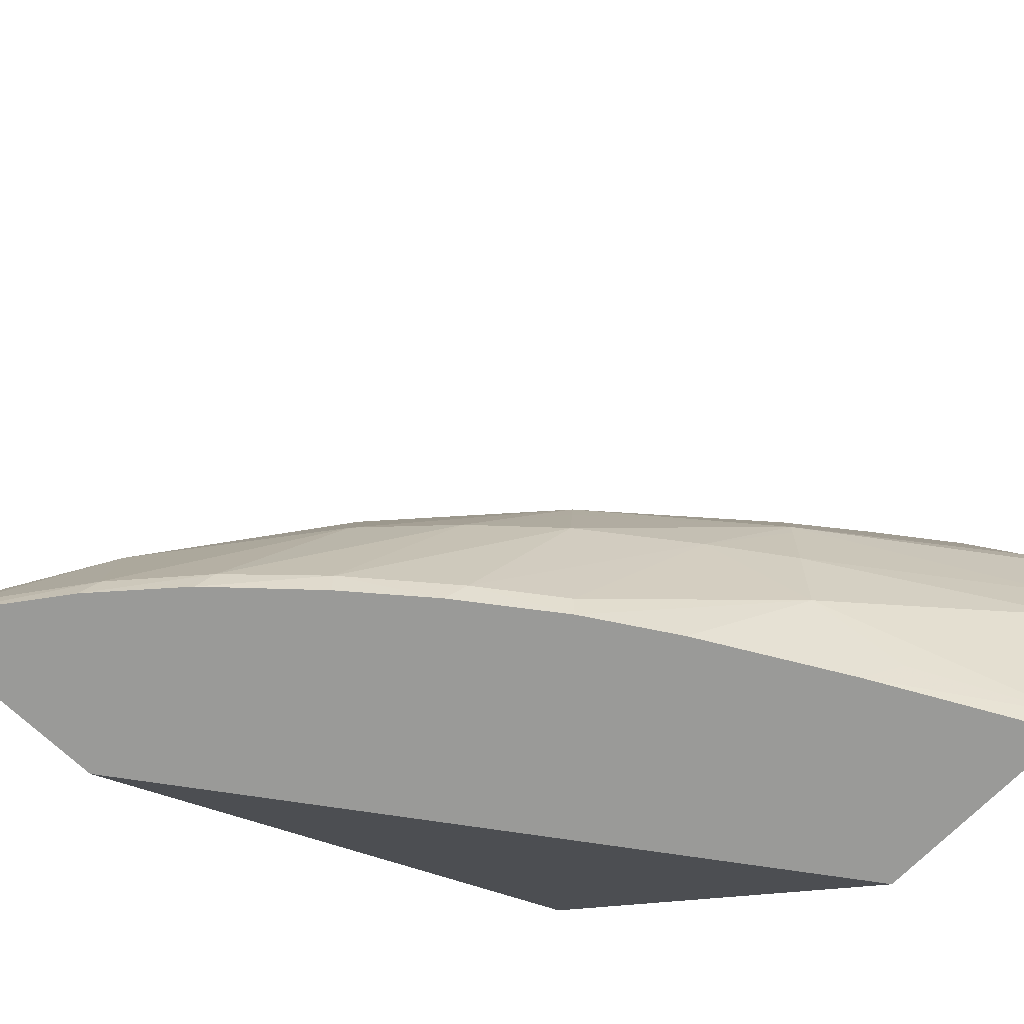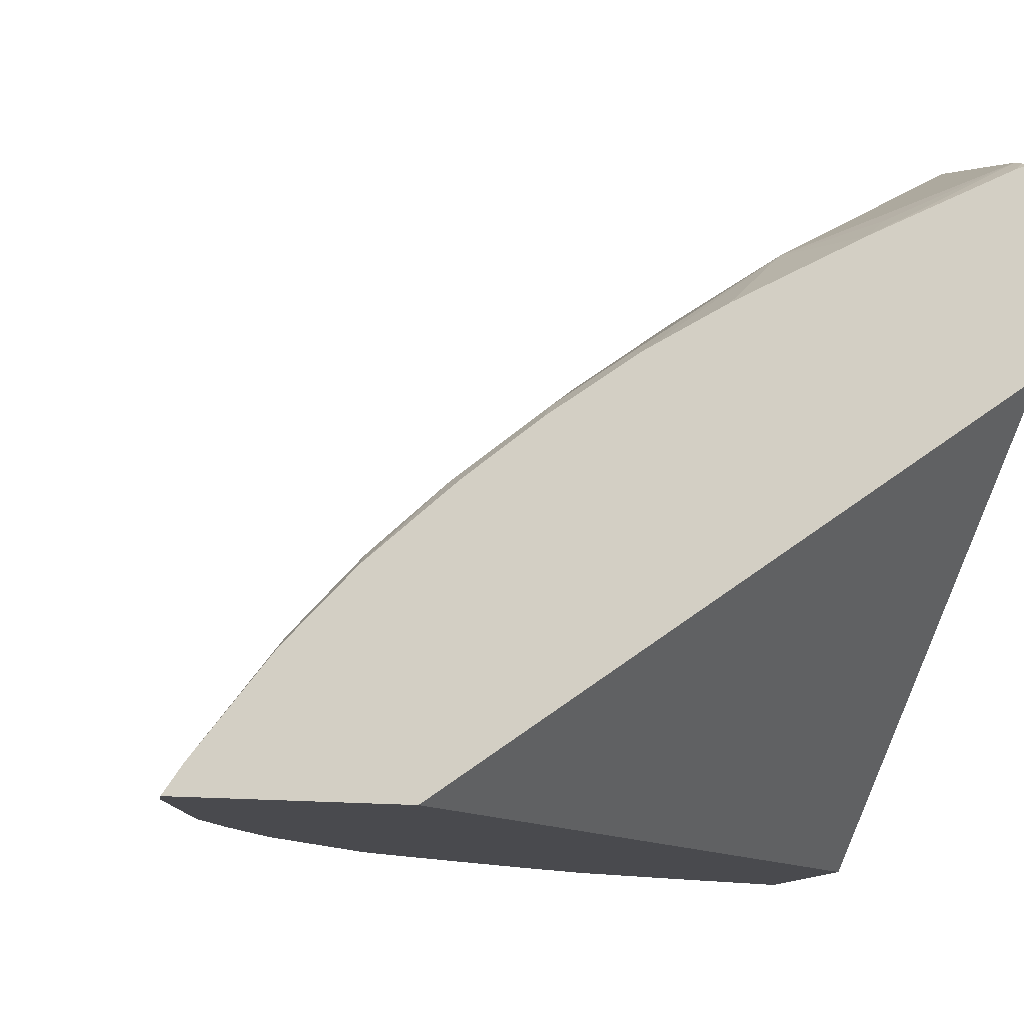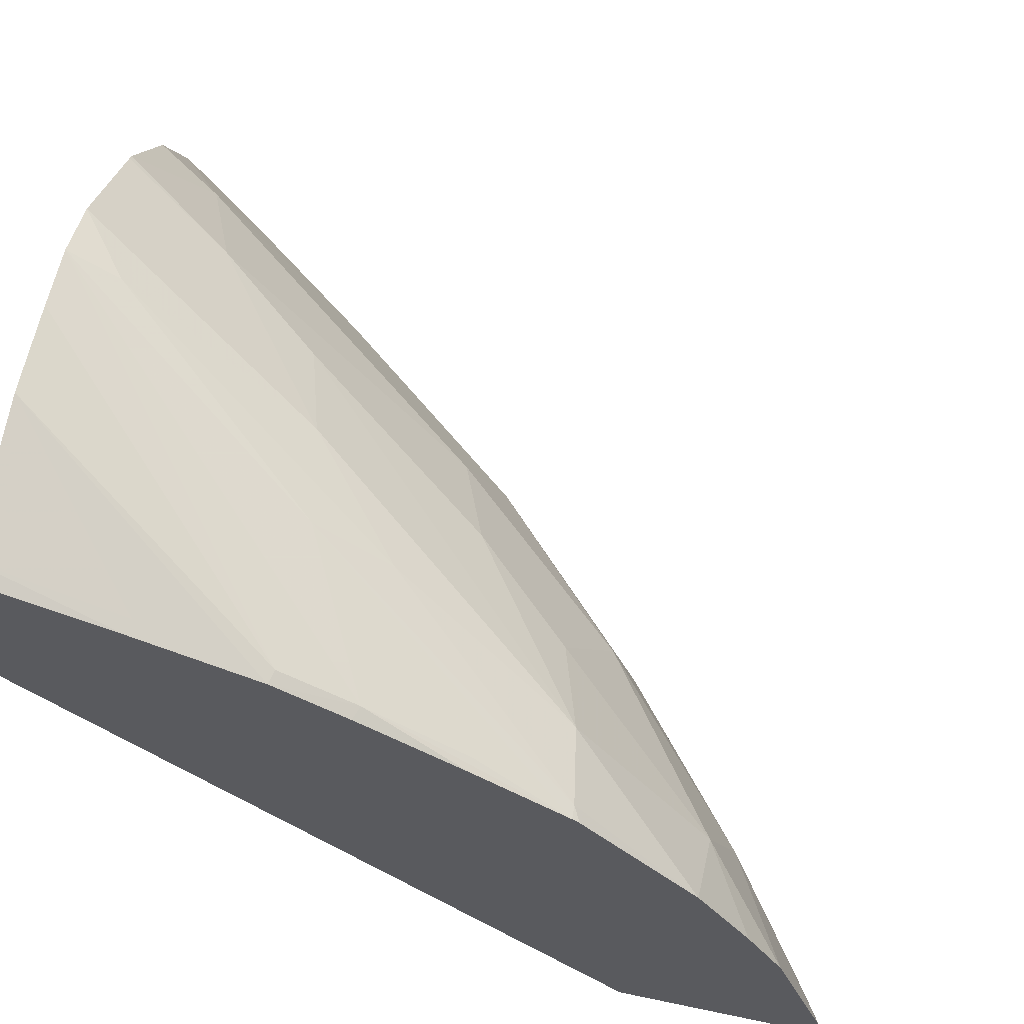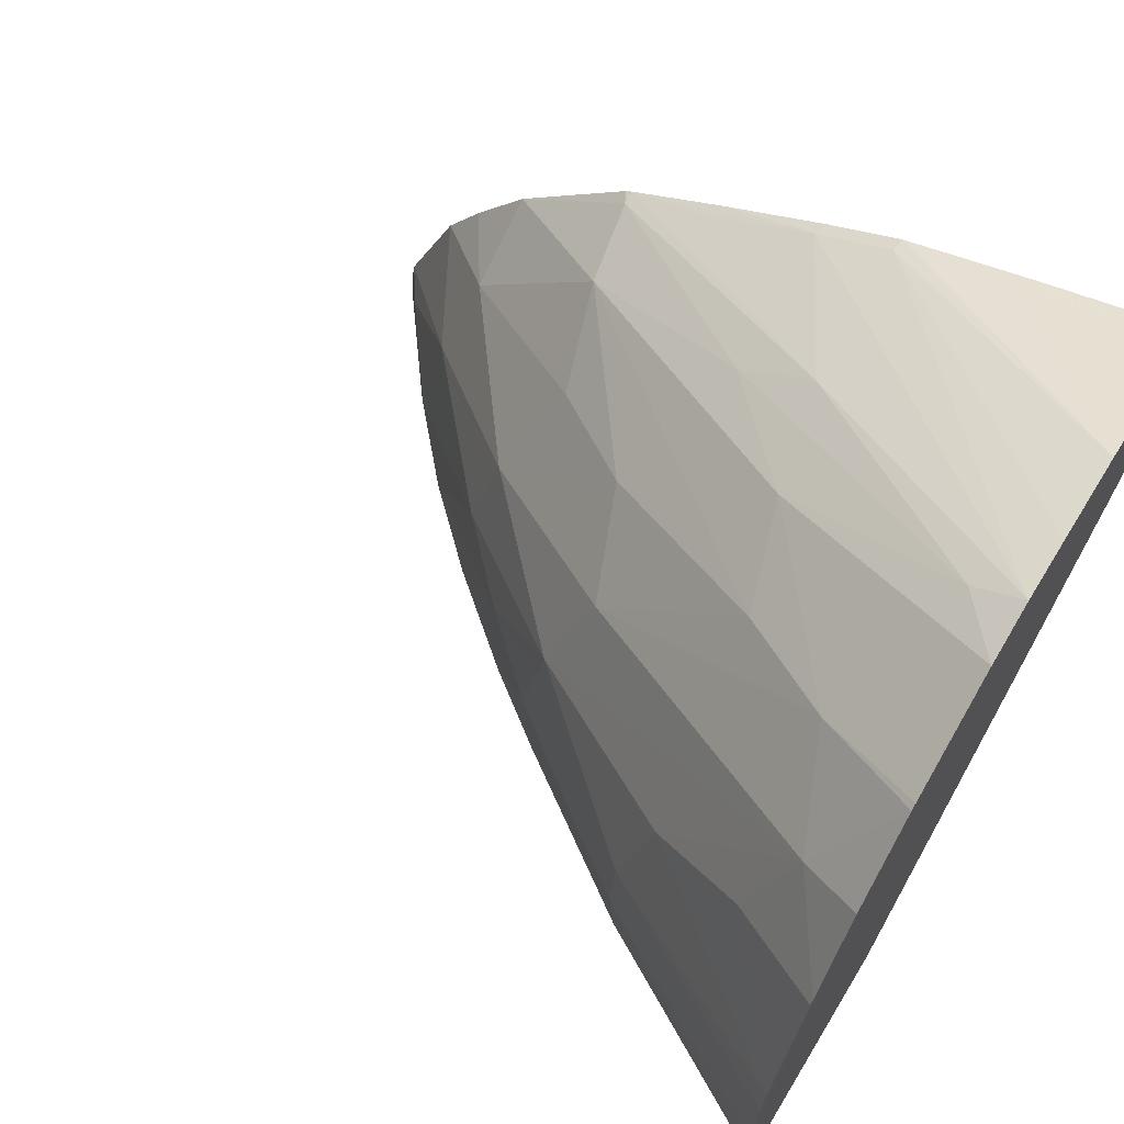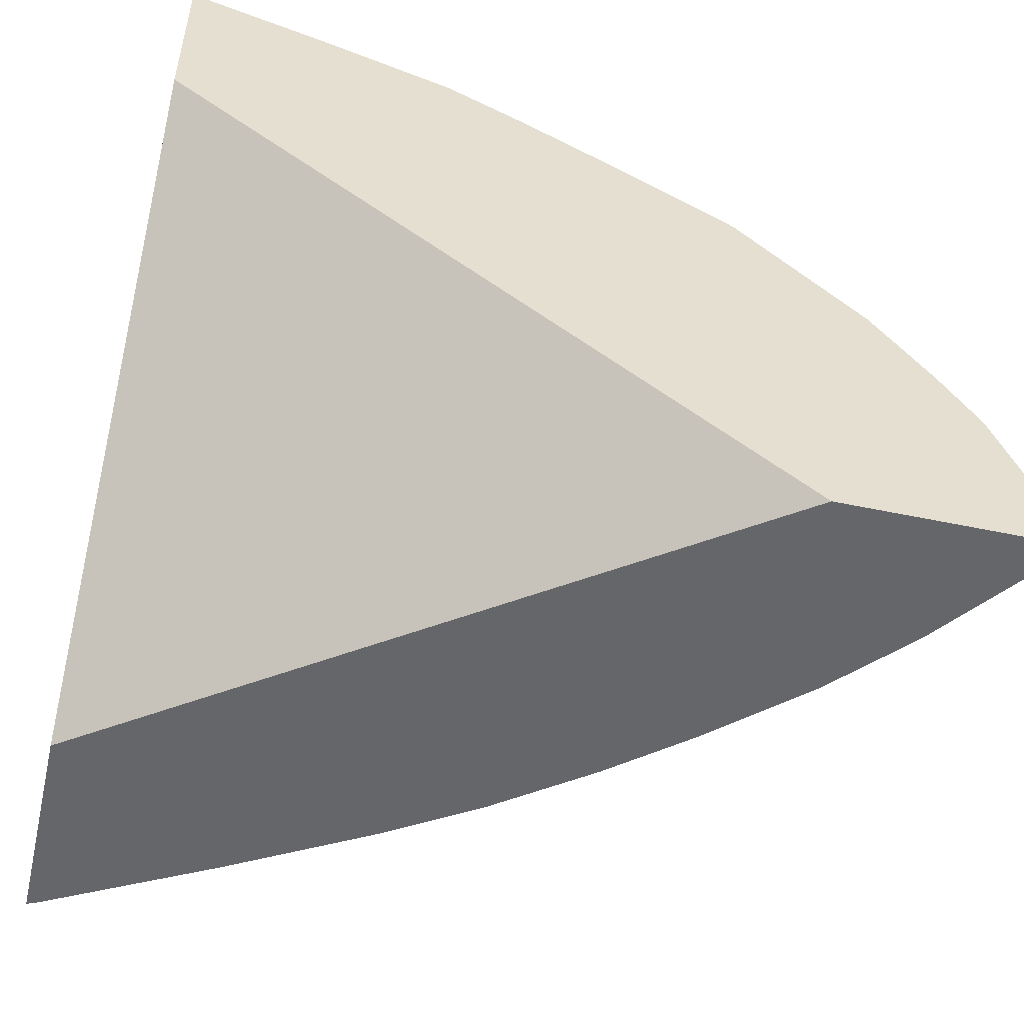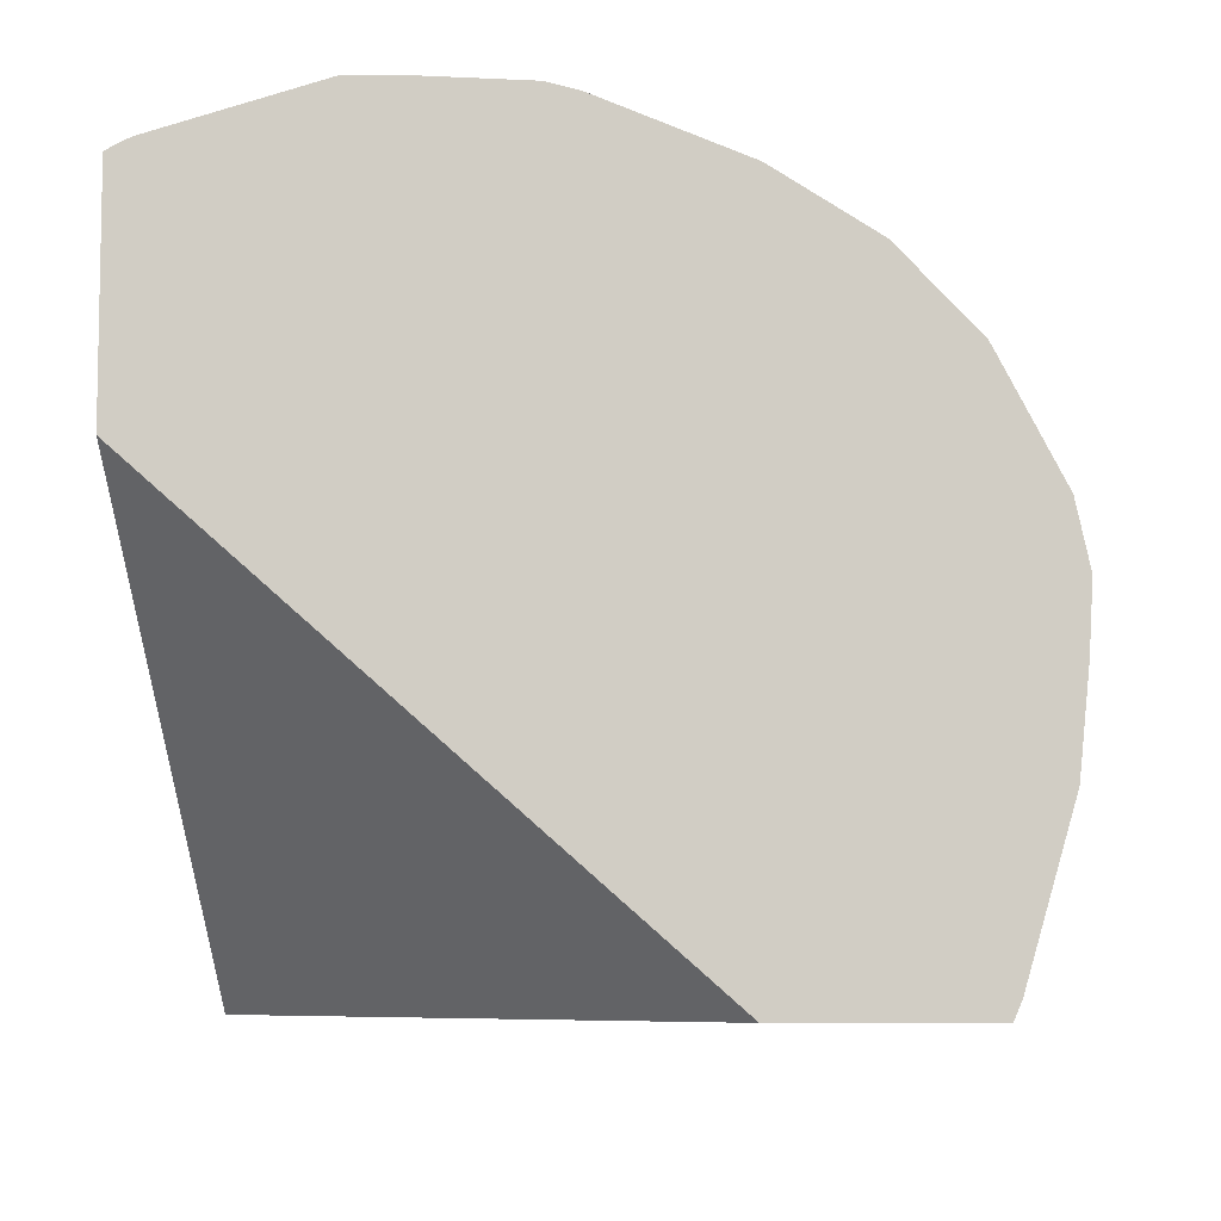
<metadata>
{"format":"obj","ext":"obj","renderer":"f3d","projection":"perspective","resolution":1024,"background":"white","views":[{"elev":-69.2,"azim":-44.0,"up":"+Y"},{"elev":-13.4,"azim":-17.2,"up":"+Z"},{"elev":58.6,"azim":-167.7,"up":"+Y"},{"elev":66.6,"azim":31.4,"up":"+Y"},{"elev":-51.8,"azim":167.1,"up":"+Y"},{"elev":-7.4,"azim":92.1,"up":"+Z"}]}
</metadata>
<code>
v 0.02377 0.1649 0.04774
v 0.02377 0.1649 0.04811
v 0.02377 0.162 0.05011
v 0.02377 0.162 0.04877
v 0.02377 0.1649 0.04735
v 0.02207 0.164 0.04582
v 0.02159 0.1638 0.04582
v 0.02211 0.164 0.04678
v 0.02345 0.1648 0.04774
v 0.02377 0.1645 0.0488
v 0.02226 0.164 0.04746
v 0.0231 0.1641 0.04851
v 0.02377 0.1645 0.04884
v 0.02377 0.164 0.04931
v 0.02377 0.1635 0.04967
v 0.02377 0.1635 0.04969
v 0.02377 0.1626 0.05003
v 0.02377 0.1624 0.05008
v 0.02377 0.162 0.05011
v 0.02377 0.1619 0.05012
v 0.02377 0.1604 0.04842
v 0.02377 0.1646 0.04573
v 0.02377 0.1646 0.04584
v 0.02377 0.1649 0.04678
v 0.02209 0.164 0.04573
v 0.02095 0.1634 0.04573
v 0.02033 0.163 0.04573
v 0.02095 0.1634 0.04582
v 0.02162 0.1638 0.04573
v 0.02163 0.1637 0.04678
v 0.02034 0.163 0.04582
v 0.02044 0.1629 0.04635
v 0.02246 0.1638 0.0481
v 0.02152 0.1628 0.04811
v 0.02338 0.1638 0.04915
v 0.02314 0.1632 0.04934
v 0.0225 0.1627 0.04908
v 0.02233 0.1621 0.04922
v 0.02377 0.1615 0.05012
v 0.02233 0.162 0.04922
v 0.02231 0.1615 0.04923
v 0.02377 0.1634 0.04573
v 0.02377 0.1604 0.04977
v 0.01995 0.1604 0.04573
v 0.02287 0.1643 0.04573
v 0.02287 0.1643 0.04582
v 0.02029 0.163 0.04573
v 0.01953 0.1622 0.04573
v 0.01953 0.1619 0.04626
v 0.02063 0.1627 0.04699
v 0.02127 0.1631 0.04747
v 0.02038 0.1621 0.04737
v 0.0213 0.1622 0.04834
v 0.02183 0.1615 0.0489
v 0.02127 0.162 0.04836
v 0.02119 0.1615 0.04842
v 0.02377 0.1605 0.04984
v 0.02234 0.1609 0.04921
v 0.02377 0.1604 0.0498
v 0.02369 0.1604 0.04974
v 0.01858 0.1604 0.04573
v 0.01932 0.162 0.04573
v 0.01918 0.1618 0.04573
v 0.01895 0.1614 0.04573
v 0.01936 0.1613 0.0465
v 0.02035 0.162 0.0474
v 0.02024 0.1615 0.0475
v 0.02071 0.1615 0.04798
v 0.02074 0.1605 0.04802
v 0.02122 0.1605 0.04837
v 0.02015 0.1605 0.04754
v 0.02288 0.1606 0.04937
v 0.02267 0.1604 0.04919
v 0.02125 0.1604 0.04835
v 0.02179 0.1604 0.04869
v 0.0187 0.1604 0.04591
v 0.01876 0.1605 0.04596
v 0.0186 0.1605 0.04573
v 0.01924 0.1605 0.04661
v 0.01967 0.1605 0.04709
v 0.02065 0.1604 0.04791
v 0.01961 0.1604 0.04701
v 0.02017 0.1604 0.04752
v 0.01917 0.1604 0.04653
f 1 2 3
f 1 3 4
f 1 4 5
f 1 5 6
f 1 6 7
f 1 7 8
f 1 8 9
f 1 9 2
f 2 10 3
f 2 9 11
f 2 11 12
f 2 12 10
f 3 10 13
f 3 13 14
f 3 14 15
f 3 15 16
f 3 16 17
f 3 17 18
f 3 18 19
f 3 19 20
f 3 20 39
f 3 39 57
f 3 57 59
f 3 59 43
f 3 43 21
f 3 21 4
f 4 21 22
f 4 22 23
f 4 23 24
f 4 24 5
f 5 24 6
f 6 24 25
f 6 25 7
f 7 26 27
f 7 27 28
f 7 28 8
f 7 25 29
f 7 29 26
f 8 30 9
f 8 28 27
f 8 27 31
f 8 31 30
f 9 30 11
f 10 12 13
f 11 30 32
f 11 32 33
f 11 33 12
f 12 33 34
f 12 34 35
f 12 35 13
f 13 35 14
f 14 35 15
f 15 35 36
f 15 36 16
f 16 36 17
f 17 36 37
f 17 37 38
f 17 38 18
f 18 38 19
f 19 38 20
f 20 38 40
f 20 40 41
f 20 41 39
f 21 42 22
f 21 43 60
f 21 60 73
f 21 73 75
f 21 75 74
f 21 74 81
f 21 81 83
f 21 83 82
f 21 82 84
f 21 84 76
f 21 76 61
f 21 61 44
f 21 44 42
f 22 42 44
f 22 44 61
f 22 61 78
f 22 78 64
f 22 64 63
f 22 63 62
f 22 62 48
f 22 48 47
f 22 47 27
f 22 27 26
f 22 26 29
f 22 29 25
f 22 25 45
f 22 45 23
f 23 45 46
f 23 46 24
f 24 46 25
f 25 46 45
f 27 47 31
f 30 31 32
f 31 47 48
f 31 48 32
f 32 48 49
f 32 49 50
f 32 50 51
f 32 51 33
f 33 51 34
f 34 51 52
f 34 52 53
f 34 53 35
f 35 37 36
f 35 53 37
f 37 53 38
f 38 54 40
f 38 53 55
f 38 55 56
f 38 56 54
f 39 41 58
f 39 58 57
f 40 54 41
f 41 54 58
f 43 59 60
f 48 62 49
f 49 62 63
f 49 63 64
f 49 64 65
f 49 65 52
f 49 52 50
f 50 52 51
f 52 66 53
f 52 65 66
f 53 66 67
f 53 67 68
f 53 68 55
f 54 56 69
f 54 69 70
f 54 70 58
f 55 68 56
f 56 68 71
f 56 71 69
f 57 58 72
f 57 72 73
f 57 73 59
f 58 73 72
f 58 70 74
f 58 74 75
f 58 75 73
f 59 73 60
f 61 76 77
f 61 77 78
f 64 78 65
f 65 78 77
f 65 77 79
f 65 79 67
f 65 67 66
f 67 79 80
f 67 80 68
f 68 80 71
f 69 81 74
f 69 74 70
f 69 71 81
f 71 80 82
f 71 82 83
f 71 83 81
f 76 84 79
f 76 79 77
f 79 84 80
f 80 84 82

</code>
